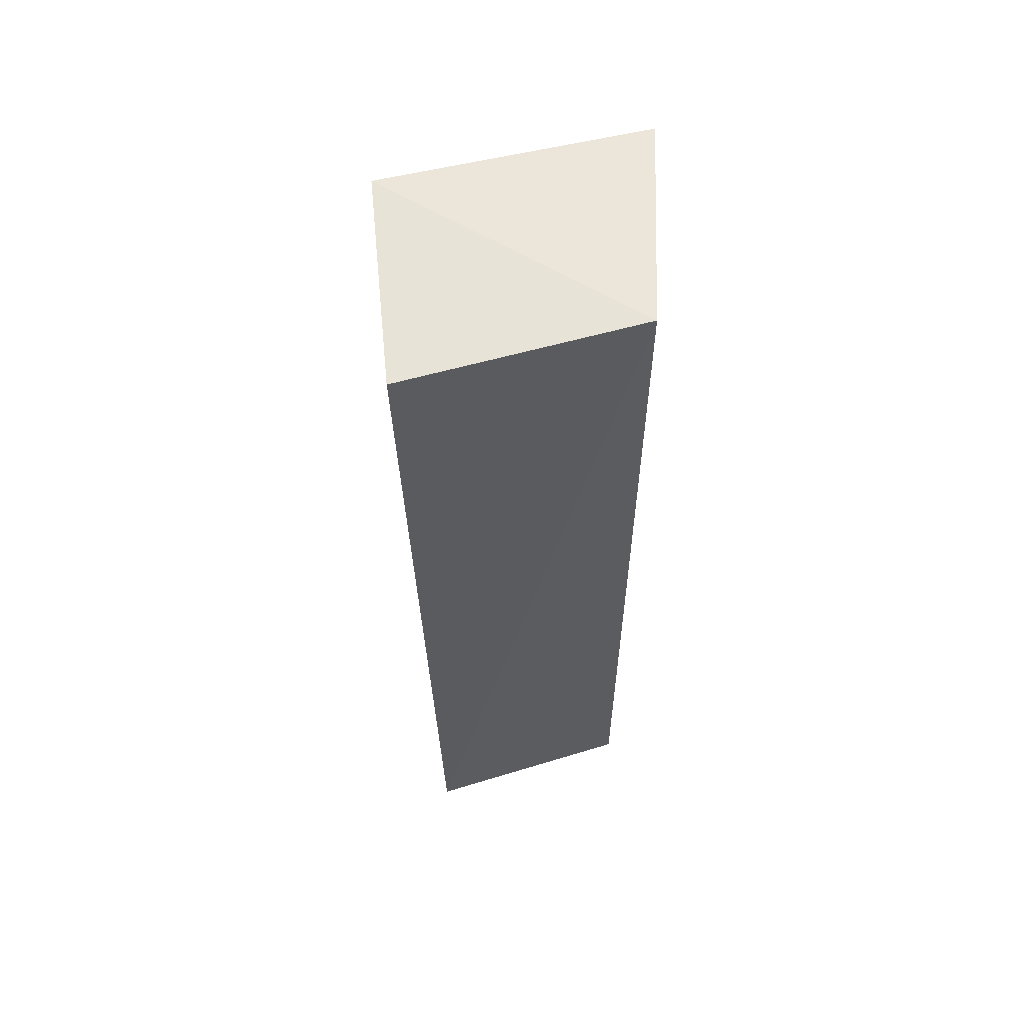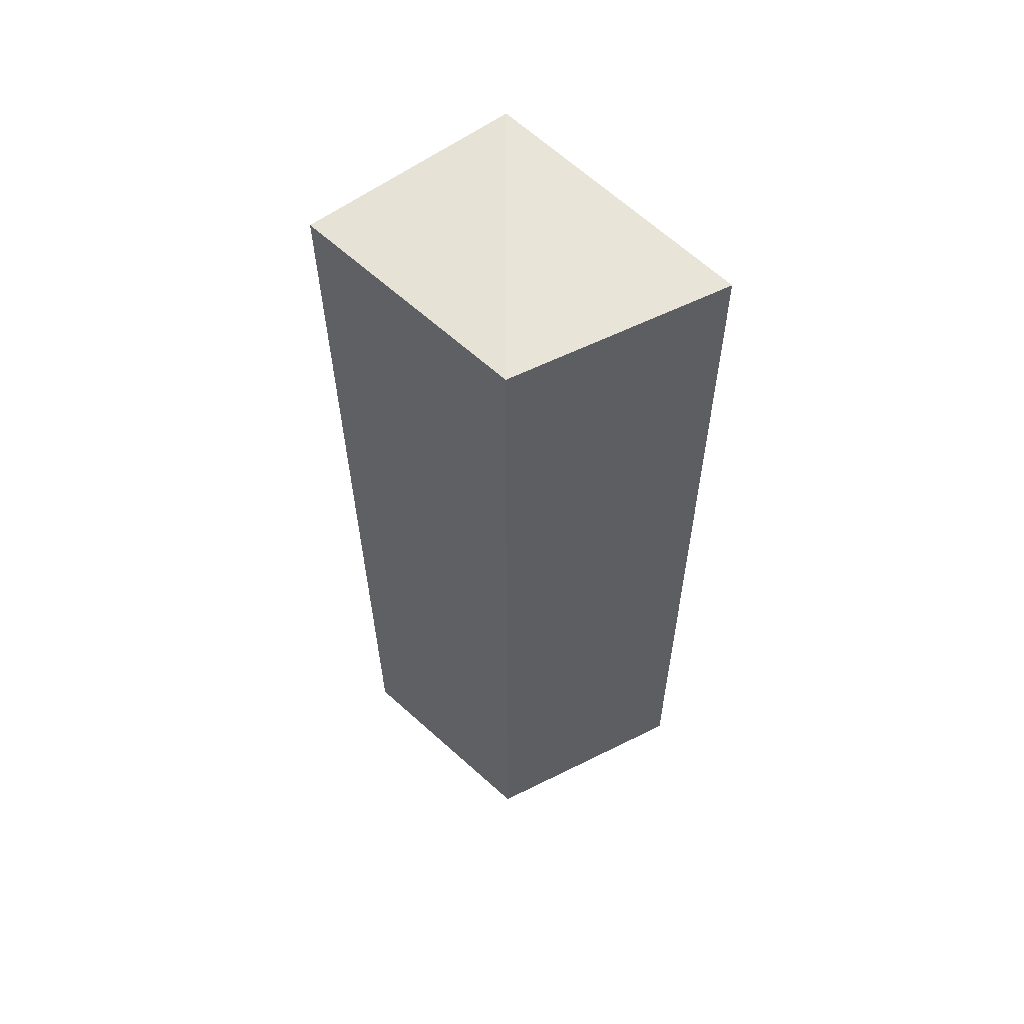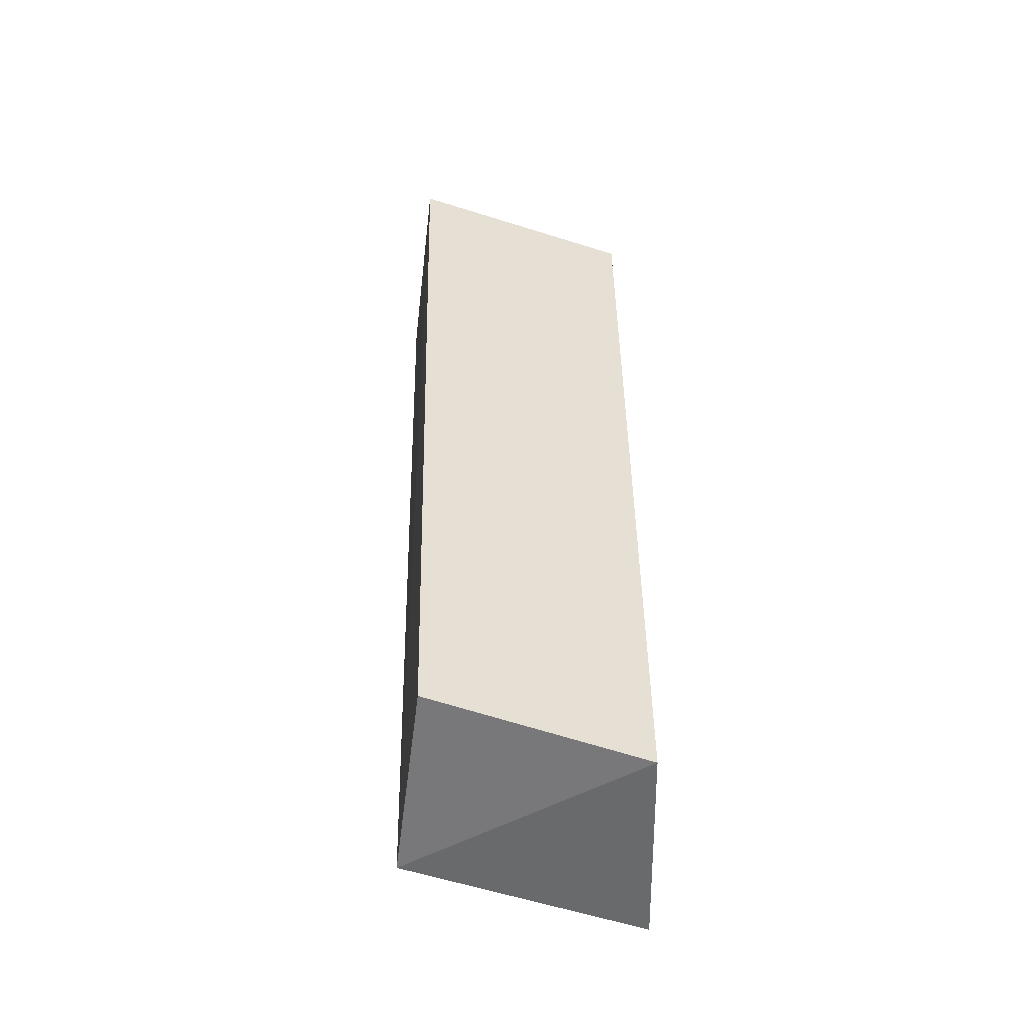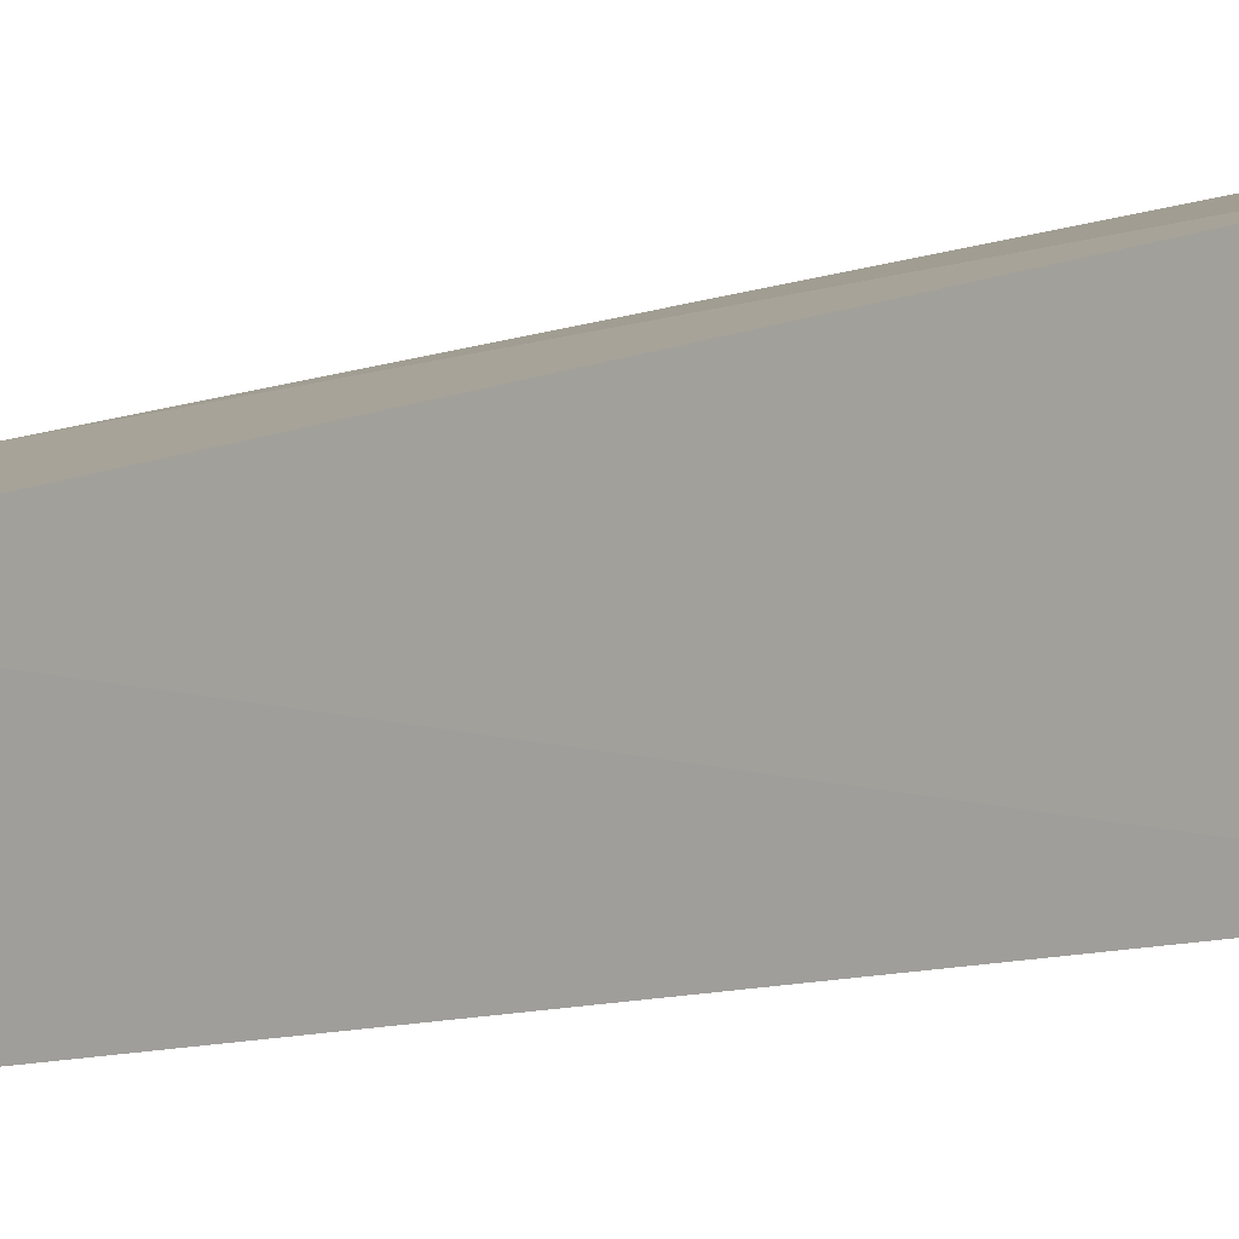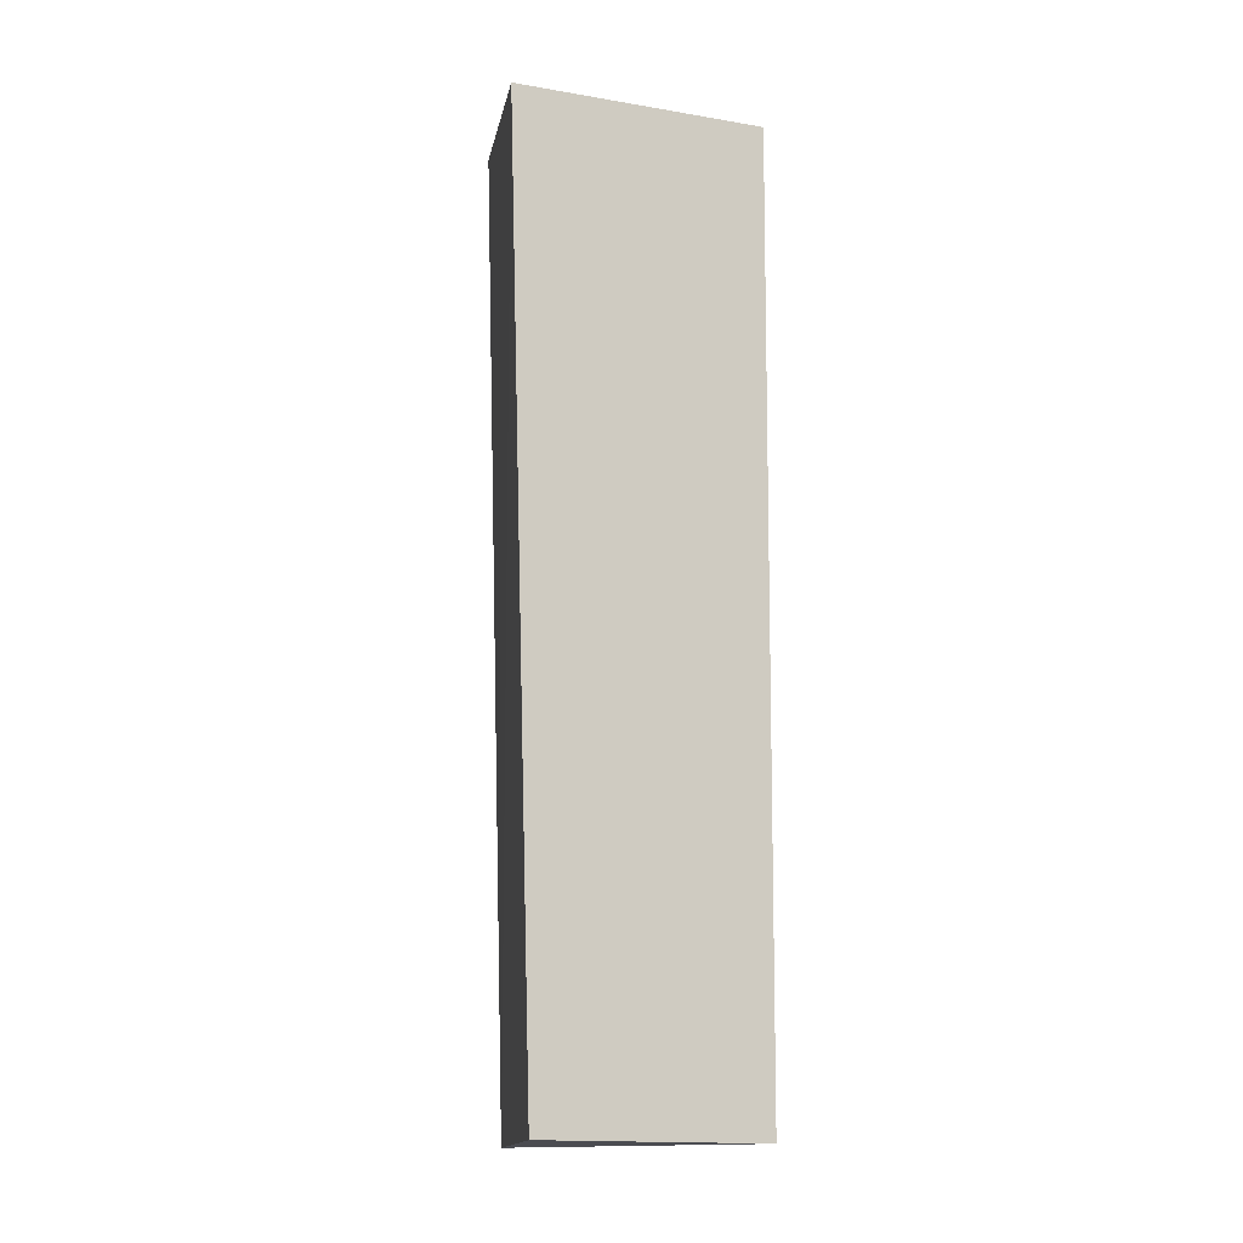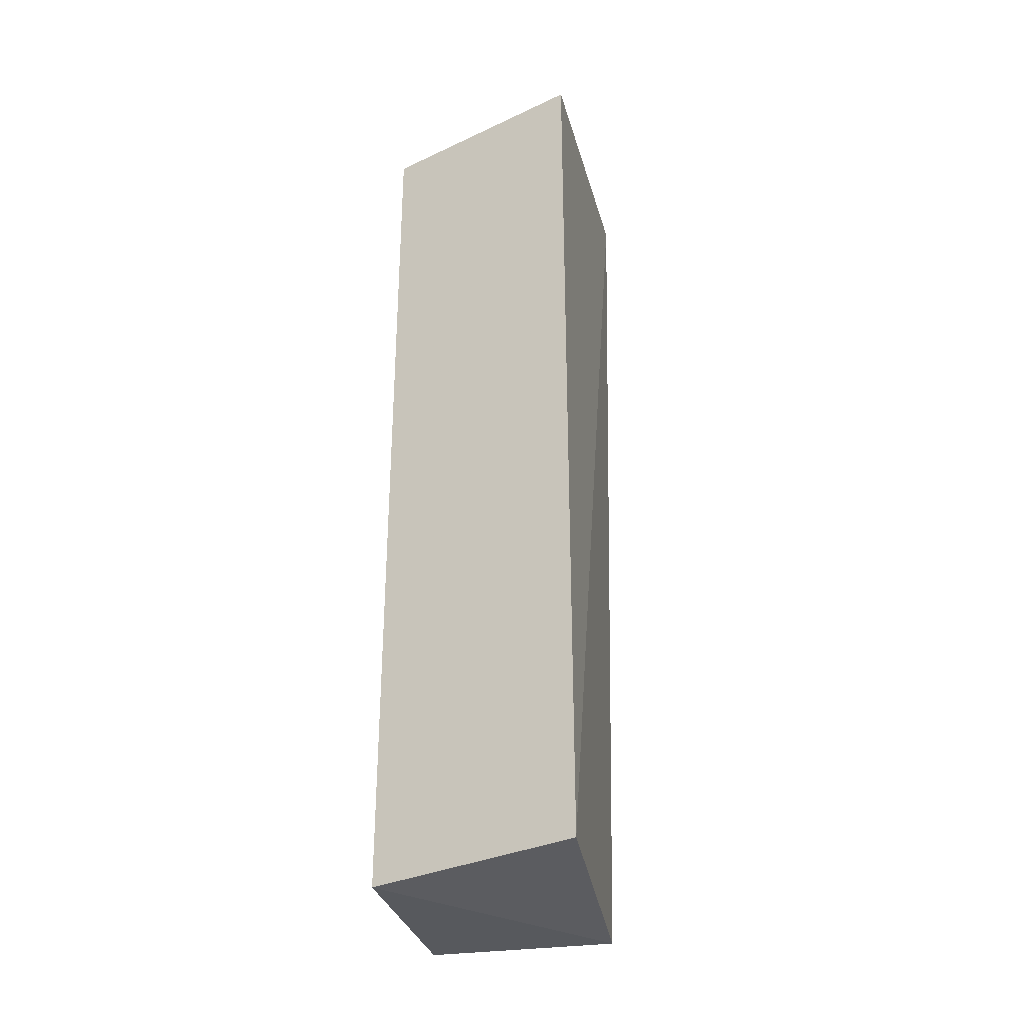
<metadata>
{"format":"obj","ext":"obj","renderer":"f3d","projection":"perspective","resolution":1024,"background":"white","views":[{"elev":58.9,"azim":-178.1,"up":"+Y"},{"elev":58.1,"azim":-117.3,"up":"+Y"},{"elev":-52.7,"azim":-179.2,"up":"+Y"},{"elev":-11.2,"azim":129.0,"up":"+Z"},{"elev":-10.6,"azim":178.5,"up":"+Y"},{"elev":-32.5,"azim":-56.8,"up":"+Y"}]}
</metadata>
<code>
v 0.4099 -0.2705 0.33
v 0.3946 -0.2612 0.2209
v 0.4222 0.2461 0.3358
v 0.2808 0.2348 0.3859
v 0.2808 -0.2652 0.3859
v 0.2808 0.2348 0.2628
v 0.407 0.2375 0.2192
v 0.2808 -0.2652 0.2628
f 5 1 3
f 5 3 4
f 6 4 3
f 6 5 4
f 7 1 2
f 7 3 1
f 7 6 3
f 7 2 6
f 8 2 1
f 8 1 5
f 8 6 2
f 8 5 6

</code>
